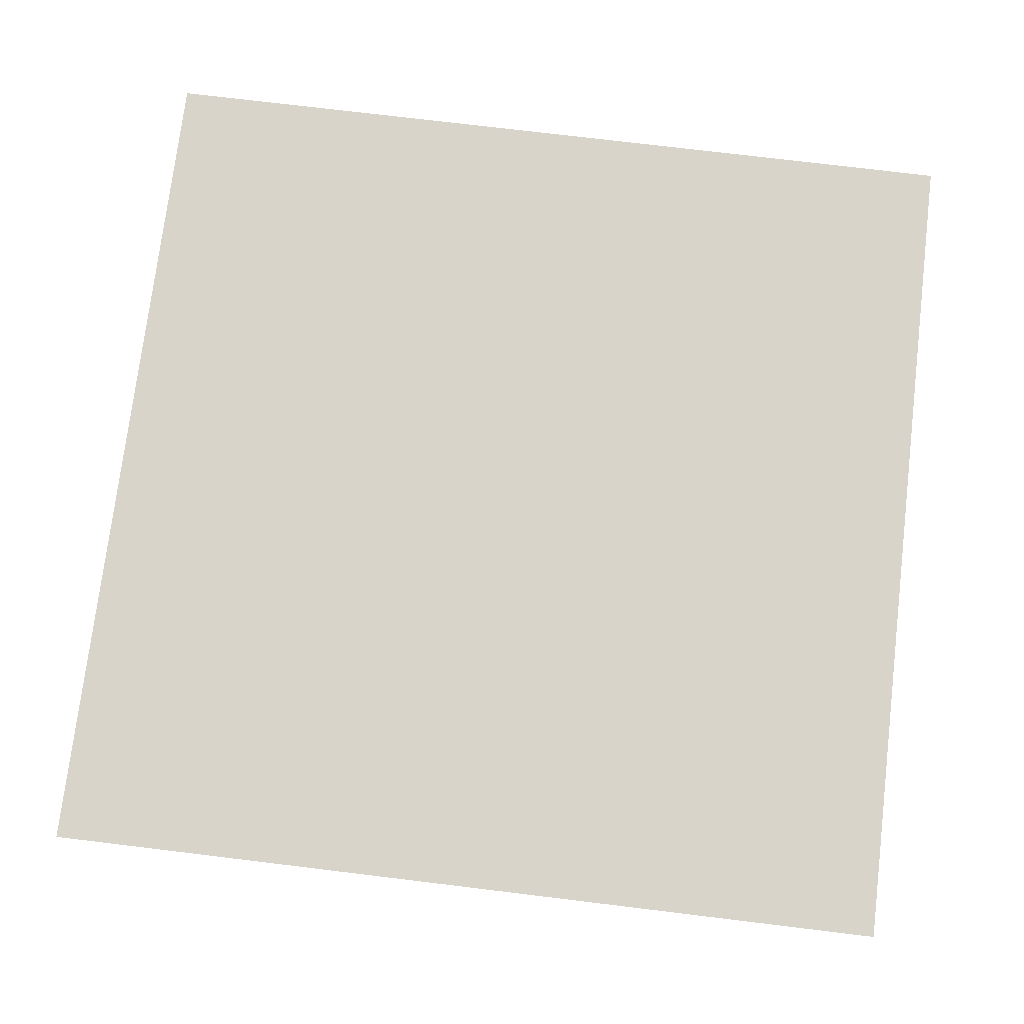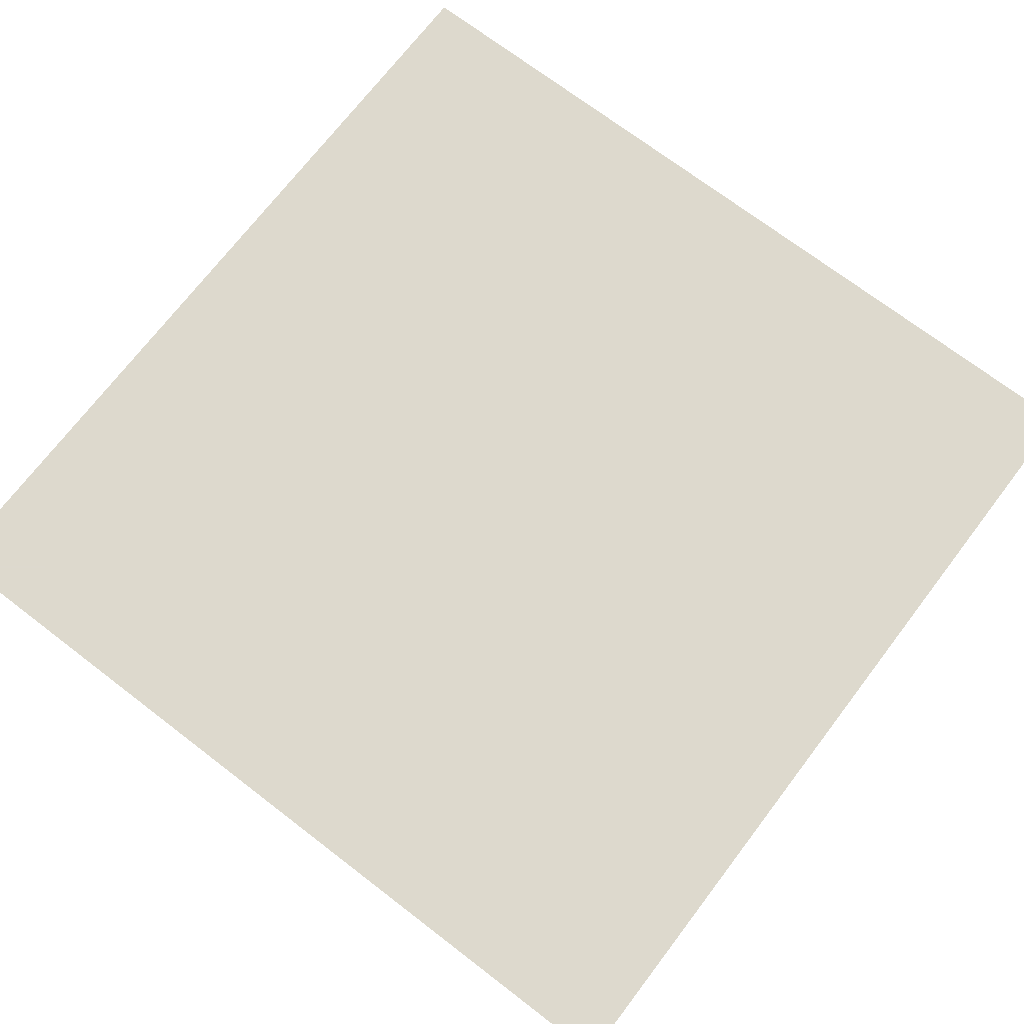
<metadata>
{"format":"obj","ext":"obj","renderer":"f3d","projection":"perspective","resolution":1024,"background":"white","views":[{"elev":75.1,"azim":6.9,"up":"+Z"},{"elev":71.9,"azim":-52.6,"up":"+Z"}]}
</metadata>
<code>
v 0.776 -0.09824 -1.717
v 0.7076 -0.3332 -1.717
v 0.57 -0.5356 -1.717
v 0.3766 -0.6855 -1.717
v 0.1464 -0.7684 -1.717
v -0.09824 -0.776 -1.717
v -0.3332 -0.7076 -1.717
v -0.5356 -0.57 -1.717
v -0.6855 -0.3766 -1.717
v -0.7684 -0.1464 -1.717
v -0.776 0.09824 -1.717
v -0.7076 0.3332 -1.717
v -0.57 0.5356 -1.717
v -0.3766 0.6855 -1.717
v -0.1464 0.7684 -1.717
v 0.09824 0.776 -1.717
v 0.3332 0.7076 -1.717
v 0.5356 0.57 -1.717
v 0.6855 0.3766 -1.717
v 0.7684 0.1464 -1.717
v 1.533 -0.1941 -1.9
v 1.398 -0.6582 -1.9
v 1.126 -1.058 -1.9
v 0.744 -1.354 -1.9
v 0.2891 -1.518 -1.9
v -0.1941 -1.533 -1.9
v -0.6582 -1.398 -1.9
v -1.058 -1.126 -1.9
v -1.354 -0.744 -1.9
v -1.518 -0.2891 -1.9
v -1.533 0.1941 -1.9
v -1.398 0.6582 -1.9
v -1.126 1.058 -1.9
v -0.744 1.354 -1.9
v -0.2891 1.518 -1.9
v 0.1941 1.533 -1.9
v 0.6582 1.398 -1.9
v 1.058 1.126 -1.9
v 1.354 0.744 -1.9
v 1.518 0.2891 -1.9
v 2.252 -0.2851 -2.2
v 2.054 -0.967 -2.2
v 1.654 -1.554 -2.2
v 1.093 -1.989 -2.2
v 0.4248 -2.23 -2.2
v -0.2851 -2.252 -2.2
v -0.967 -2.054 -2.2
v -1.554 -1.654 -2.2
v -1.989 -1.093 -2.2
v -2.23 -0.4248 -2.2
v -2.252 0.2851 -2.2
v -2.054 0.967 -2.2
v -1.654 1.554 -2.2
v -1.093 1.989 -2.2
v -0.4248 2.23 -2.2
v 0.2851 2.252 -2.2
v 0.967 2.054 -2.2
v 1.554 1.654 -2.2
v 1.989 1.093 -2.2
v 2.23 0.4248 -2.2
v 2.916 -0.3691 -2.61
v 2.659 -1.252 -2.61
v 2.142 -2.012 -2.61
v 1.415 -2.576 -2.61
v 0.5499 -2.887 -2.61
v -0.3691 -2.916 -2.61
v -1.252 -2.659 -2.61
v -2.012 -2.142 -2.61
v -2.576 -1.415 -2.61
v -2.887 -0.5499 -2.61
v -2.916 0.3691 -2.61
v -2.659 1.252 -2.61
v -2.142 2.012 -2.61
v -1.415 2.576 -2.61
v -0.5499 2.887 -2.61
v 0.3691 2.916 -2.61
v 1.252 2.659 -2.61
v 2.012 2.142 -2.61
v 2.576 1.415 -2.61
v 2.887 0.5499 -2.61
v 3.508 -0.4441 -3.12
v 3.199 -1.506 -3.12
v 2.577 -2.421 -3.12
v 1.702 -3.099 -3.12
v 0.6616 -3.473 -3.12
v -0.4441 -3.508 -3.12
v -1.506 -3.199 -3.12
v -2.421 -2.577 -3.12
v -3.099 -1.702 -3.12
v -3.473 -0.6616 -3.12
v -3.508 0.4441 -3.12
v -3.199 1.506 -3.12
v -2.577 2.421 -3.12
v -1.702 3.099 -3.12
v -0.6616 3.473 -3.12
v 0.4441 3.508 -3.12
v 1.506 3.199 -3.12
v 2.421 2.577 -3.12
v 3.099 1.702 -3.12
v 3.473 0.6616 -3.12
v 4.013 -0.5081 -3.716
v 3.66 -1.723 -3.716
v 2.948 -2.77 -3.716
v 1.948 -3.545 -3.716
v 0.7569 -3.974 -3.716
v -0.5081 -4.013 -3.716
v -1.723 -3.66 -3.716
v -2.77 -2.948 -3.716
v -3.545 -1.948 -3.716
v -3.974 -0.7569 -3.716
v -4.013 0.5081 -3.716
v -3.66 1.723 -3.716
v -2.948 2.77 -3.716
v -1.948 3.545 -3.716
v -0.7569 3.974 -3.716
v 0.5081 4.013 -3.716
v 1.723 3.66 -3.716
v 2.77 2.948 -3.716
v 3.545 1.948 -3.716
v 3.974 0.7569 -3.716
v 4.42 -0.5595 -4.385
v 4.031 -1.898 -4.385
v 3.247 -3.051 -4.385
v 2.145 -3.905 -4.385
v 0.8336 -4.376 -4.385
v -0.5595 -4.42 -4.385
v -1.898 -4.031 -4.385
v -3.051 -3.247 -4.385
v -3.905 -2.145 -4.385
v -4.376 -0.8336 -4.385
v -4.42 0.5595 -4.385
v -4.031 1.898 -4.385
v -3.247 3.051 -4.385
v -2.145 3.905 -4.385
v -0.8336 4.376 -4.385
v 0.5595 4.42 -4.385
v 1.898 4.031 -4.385
v 3.051 3.247 -4.385
v 3.905 2.145 -4.385
v 4.376 0.8336 -4.385
v 4.718 -0.5972 -5.11
v 4.302 -2.026 -5.11
v 3.466 -3.256 -5.11
v 2.29 -4.168 -5.11
v 0.8898 -4.671 -5.11
v -0.5972 -4.718 -5.11
v -2.026 -4.302 -5.11
v -3.256 -3.466 -5.11
v -4.168 -2.29 -5.11
v -4.671 -0.8898 -5.11
v -4.718 0.5972 -5.11
v -4.302 2.026 -5.11
v -3.466 3.256 -5.11
v -2.29 4.168 -5.11
v -0.8898 4.671 -5.11
v 0.5972 4.718 -5.11
v 2.026 4.302 -5.11
v 3.256 3.466 -5.11
v 4.168 2.29 -5.11
v 4.671 0.8898 -5.11
v 4.899 -0.6203 -5.873
v 4.468 -2.104 -5.873
v 3.599 -3.382 -5.873
v 2.378 -4.328 -5.873
v 0.9241 -4.851 -5.873
v -0.6203 -4.899 -5.873
v -2.104 -4.468 -5.873
v -3.382 -3.599 -5.873
v -4.328 -2.378 -5.873
v -4.851 -0.9241 -5.873
v -4.899 0.6203 -5.873
v -4.468 2.104 -5.873
v -3.599 3.382 -5.873
v -2.378 4.328 -5.873
v -0.9241 4.851 -5.873
v 0.6203 4.899 -5.873
v 2.104 4.468 -5.873
v 3.382 3.599 -5.873
v 4.328 2.378 -5.873
v 4.851 0.9241 -5.873
v 4.96 -0.628 -6.655
v 4.524 -2.13 -6.655
v 3.644 -3.424 -6.655
v 2.408 -4.382 -6.655
v 0.9356 -4.912 -6.655
v -0.628 -4.96 -6.655
v -2.13 -4.524 -6.655
v -3.424 -3.644 -6.655
v -4.382 -2.408 -6.655
v -4.912 -0.9356 -6.655
v -4.96 0.628 -6.655
v -4.524 2.13 -6.655
v -3.644 3.424 -6.655
v -2.408 4.382 -6.655
v -0.9356 4.912 -6.655
v 0.628 4.96 -6.655
v 2.13 4.524 -6.655
v 3.424 3.644 -6.655
v 4.382 2.408 -6.655
v 4.912 0.9356 -6.655
v 4.899 -0.6203 -7.438
v 4.468 -2.104 -7.438
v 3.599 -3.382 -7.438
v 2.378 -4.328 -7.438
v 0.9241 -4.851 -7.438
v -0.6203 -4.899 -7.438
v -2.104 -4.468 -7.438
v -3.382 -3.599 -7.438
v -4.328 -2.378 -7.438
v -4.851 -0.9241 -7.438
v -4.899 0.6203 -7.438
v -4.468 2.104 -7.438
v -3.599 3.382 -7.438
v -2.378 4.328 -7.438
v -0.9241 4.851 -7.438
v 0.6203 4.899 -7.438
v 2.104 4.468 -7.438
v 3.382 3.599 -7.438
v 4.328 2.378 -7.438
v 4.851 0.9241 -7.438
v 4.718 -0.5972 -8.2
v 4.302 -2.026 -8.2
v 3.466 -3.256 -8.2
v 2.29 -4.168 -8.2
v 0.8898 -4.671 -8.2
v -0.5972 -4.718 -8.2
v -2.026 -4.302 -8.2
v -3.256 -3.466 -8.2
v -4.168 -2.29 -8.2
v -4.671 -0.8898 -8.2
v -4.718 0.5972 -8.2
v -4.302 2.026 -8.2
v -3.466 3.256 -8.2
v -2.29 4.168 -8.2
v -0.8898 4.671 -8.2
v 0.5972 4.718 -8.2
v 2.026 4.302 -8.2
v 3.256 3.466 -8.2
v 4.168 2.29 -8.2
v 4.671 0.8898 -8.2
v 4.42 -0.5595 -8.925
v 4.031 -1.898 -8.925
v 3.247 -3.051 -8.925
v 2.145 -3.905 -8.925
v 0.8336 -4.376 -8.925
v -0.5595 -4.42 -8.925
v -1.898 -4.031 -8.925
v -3.051 -3.247 -8.925
v -3.905 -2.145 -8.925
v -4.376 -0.8336 -8.925
v -4.42 0.5595 -8.925
v -4.031 1.898 -8.925
v -3.247 3.051 -8.925
v -2.145 3.905 -8.925
v -0.8336 4.376 -8.925
v 0.5595 4.42 -8.925
v 1.898 4.031 -8.925
v 3.051 3.247 -8.925
v 3.905 2.145 -8.925
v 4.376 0.8336 -8.925
v 4.013 -0.5081 -9.594
v 3.66 -1.723 -9.594
v 2.948 -2.77 -9.594
v 1.948 -3.545 -9.594
v 0.7569 -3.974 -9.594
v -0.5081 -4.013 -9.594
v -1.723 -3.66 -9.594
v -2.77 -2.948 -9.594
v -3.545 -1.948 -9.594
v -3.974 -0.7569 -9.594
v -4.013 0.5081 -9.594
v -3.66 1.723 -9.594
v -2.948 2.77 -9.594
v -1.948 3.545 -9.594
v -0.7569 3.974 -9.594
v 0.5081 4.013 -9.594
v 1.723 3.66 -9.594
v 2.77 2.948 -9.594
v 3.545 1.948 -9.594
v 3.974 0.7569 -9.594
v 3.508 -0.4441 -10.19
v 3.199 -1.506 -10.19
v 2.577 -2.421 -10.19
v 1.702 -3.099 -10.19
v 0.6616 -3.473 -10.19
v -0.4441 -3.508 -10.19
v -1.506 -3.199 -10.19
v -2.421 -2.577 -10.19
v -3.099 -1.702 -10.19
v -3.473 -0.6616 -10.19
v -3.508 0.4441 -10.19
v -3.199 1.506 -10.19
v -2.577 2.421 -10.19
v -1.702 3.099 -10.19
v -0.6616 3.473 -10.19
v 0.4441 3.508 -10.19
v 1.506 3.199 -10.19
v 2.421 2.577 -10.19
v 3.099 1.702 -10.19
v 3.473 0.6616 -10.19
v 2.916 -0.3691 -10.7
v 2.659 -1.252 -10.7
v 2.142 -2.012 -10.7
v 1.415 -2.576 -10.7
v 0.5499 -2.887 -10.7
v -0.3691 -2.916 -10.7
v -1.252 -2.659 -10.7
v -2.012 -2.142 -10.7
v -2.576 -1.415 -10.7
v -2.887 -0.5499 -10.7
v -2.916 0.3691 -10.7
v -2.659 1.252 -10.7
v -2.142 2.012 -10.7
v -1.415 2.576 -10.7
v -0.5499 2.887 -10.7
v 0.3691 2.916 -10.7
v 1.252 2.659 -10.7
v 2.012 2.142 -10.7
v 2.576 1.415 -10.7
v 2.887 0.5499 -10.7
v 2.252 -0.2851 -11.11
v 2.054 -0.967 -11.11
v 1.654 -1.554 -11.11
v 1.093 -1.989 -11.11
v 0.4248 -2.23 -11.11
v -0.2851 -2.252 -11.11
v -0.967 -2.054 -11.11
v -1.554 -1.654 -11.11
v -1.989 -1.093 -11.11
v -2.23 -0.4248 -11.11
v -2.252 0.2851 -11.11
v -2.054 0.967 -11.11
v -1.654 1.554 -11.11
v -1.093 1.989 -11.11
v -0.4248 2.23 -11.11
v 0.2851 2.252 -11.11
v 0.967 2.054 -11.11
v 1.554 1.654 -11.11
v 1.989 1.093 -11.11
v 2.23 0.4248 -11.11
v 1.533 -0.1941 -11.41
v 1.398 -0.6582 -11.41
v 1.126 -1.058 -11.41
v 0.744 -1.354 -11.41
v 0.2891 -1.518 -11.41
v -0.1941 -1.533 -11.41
v -0.6582 -1.398 -11.41
v -1.058 -1.126 -11.41
v -1.354 -0.744 -11.41
v -1.518 -0.2891 -11.41
v -1.533 0.1941 -11.41
v -1.398 0.6582 -11.41
v -1.126 1.058 -11.41
v -0.744 1.354 -11.41
v -0.2891 1.518 -11.41
v 0.1941 1.533 -11.41
v 0.6582 1.398 -11.41
v 1.058 1.126 -11.41
v 1.354 0.744 -11.41
v 1.518 0.2891 -11.41
v 0.776 -0.09824 -11.59
v 0.7076 -0.3332 -11.59
v 0.57 -0.5356 -11.59
v 0.3766 -0.6855 -11.59
v 0.1464 -0.7684 -11.59
v -0.09824 -0.776 -11.59
v -0.3332 -0.7076 -11.59
v -0.5356 -0.57 -11.59
v -0.6855 -0.3766 -11.59
v -0.7684 -0.1464 -11.59
v -0.776 0.09824 -11.59
v -0.7076 0.3332 -11.59
v -0.57 0.5356 -11.59
v -0.3766 0.6855 -11.59
v -0.1464 0.7684 -11.59
v 0.09824 0.776 -11.59
v 0.3332 0.7076 -11.59
v 0.5356 0.57 -11.59
v 0.6855 0.3766 -11.59
v 0.7684 0.1464 -11.59
v 0 0 -1.655
v 0 0 -11.66
f 1 2 22
f 1 22 21
f 2 3 23
f 2 23 22
f 3 4 24
f 3 24 23
f 4 5 25
f 4 25 24
f 5 6 26
f 5 26 25
f 6 7 27
f 6 27 26
f 7 8 28
f 7 28 27
f 8 9 29
f 8 29 28
f 9 10 30
f 9 30 29
f 10 11 31
f 10 31 30
f 11 12 32
f 11 32 31
f 12 13 33
f 12 33 32
f 13 14 34
f 13 34 33
f 14 15 35
f 14 35 34
f 15 16 36
f 15 36 35
f 16 17 37
f 16 37 36
f 17 18 38
f 17 38 37
f 18 19 39
f 18 39 38
f 19 20 40
f 19 40 39
f 20 1 21
f 20 21 40
f 21 22 42
f 21 42 41
f 22 23 43
f 22 43 42
f 23 24 44
f 23 44 43
f 24 25 45
f 24 45 44
f 25 26 46
f 25 46 45
f 26 27 47
f 26 47 46
f 27 28 48
f 27 48 47
f 28 29 49
f 28 49 48
f 29 30 50
f 29 50 49
f 30 31 51
f 30 51 50
f 31 32 52
f 31 52 51
f 32 33 53
f 32 53 52
f 33 34 54
f 33 54 53
f 34 35 55
f 34 55 54
f 35 36 56
f 35 56 55
f 36 37 57
f 36 57 56
f 37 38 58
f 37 58 57
f 38 39 59
f 38 59 58
f 39 40 60
f 39 60 59
f 40 21 41
f 40 41 60
f 41 42 62
f 41 62 61
f 42 43 63
f 42 63 62
f 43 44 64
f 43 64 63
f 44 45 65
f 44 65 64
f 45 46 66
f 45 66 65
f 46 47 67
f 46 67 66
f 47 48 68
f 47 68 67
f 48 49 69
f 48 69 68
f 49 50 70
f 49 70 69
f 50 51 71
f 50 71 70
f 51 52 72
f 51 72 71
f 52 53 73
f 52 73 72
f 53 54 74
f 53 74 73
f 54 55 75
f 54 75 74
f 55 56 76
f 55 76 75
f 56 57 77
f 56 77 76
f 57 58 78
f 57 78 77
f 58 59 79
f 58 79 78
f 59 60 80
f 59 80 79
f 60 41 61
f 60 61 80
f 61 62 82
f 61 82 81
f 62 63 83
f 62 83 82
f 63 64 84
f 63 84 83
f 64 65 85
f 64 85 84
f 65 66 86
f 65 86 85
f 66 67 87
f 66 87 86
f 67 68 88
f 67 88 87
f 68 69 89
f 68 89 88
f 69 70 90
f 69 90 89
f 70 71 91
f 70 91 90
f 71 72 92
f 71 92 91
f 72 73 93
f 72 93 92
f 73 74 94
f 73 94 93
f 74 75 95
f 74 95 94
f 75 76 96
f 75 96 95
f 76 77 97
f 76 97 96
f 77 78 98
f 77 98 97
f 78 79 99
f 78 99 98
f 79 80 100
f 79 100 99
f 80 61 81
f 80 81 100
f 81 82 102
f 81 102 101
f 82 83 103
f 82 103 102
f 83 84 104
f 83 104 103
f 84 85 105
f 84 105 104
f 85 86 106
f 85 106 105
f 86 87 107
f 86 107 106
f 87 88 108
f 87 108 107
f 88 89 109
f 88 109 108
f 89 90 110
f 89 110 109
f 90 91 111
f 90 111 110
f 91 92 112
f 91 112 111
f 92 93 113
f 92 113 112
f 93 94 114
f 93 114 113
f 94 95 115
f 94 115 114
f 95 96 116
f 95 116 115
f 96 97 117
f 96 117 116
f 97 98 118
f 97 118 117
f 98 99 119
f 98 119 118
f 99 100 120
f 99 120 119
f 100 81 101
f 100 101 120
f 101 102 122
f 101 122 121
f 102 103 123
f 102 123 122
f 103 104 124
f 103 124 123
f 104 105 125
f 104 125 124
f 105 106 126
f 105 126 125
f 106 107 127
f 106 127 126
f 107 108 128
f 107 128 127
f 108 109 129
f 108 129 128
f 109 110 130
f 109 130 129
f 110 111 131
f 110 131 130
f 111 112 132
f 111 132 131
f 112 113 133
f 112 133 132
f 113 114 134
f 113 134 133
f 114 115 135
f 114 135 134
f 115 116 136
f 115 136 135
f 116 117 137
f 116 137 136
f 117 118 138
f 117 138 137
f 118 119 139
f 118 139 138
f 119 120 140
f 119 140 139
f 120 101 121
f 120 121 140
f 121 122 142
f 121 142 141
f 122 123 143
f 122 143 142
f 123 124 144
f 123 144 143
f 124 125 145
f 124 145 144
f 125 126 146
f 125 146 145
f 126 127 147
f 126 147 146
f 127 128 148
f 127 148 147
f 128 129 149
f 128 149 148
f 129 130 150
f 129 150 149
f 130 131 151
f 130 151 150
f 131 132 152
f 131 152 151
f 132 133 153
f 132 153 152
f 133 134 154
f 133 154 153
f 134 135 155
f 134 155 154
f 135 136 156
f 135 156 155
f 136 137 157
f 136 157 156
f 137 138 158
f 137 158 157
f 138 139 159
f 138 159 158
f 139 140 160
f 139 160 159
f 140 121 141
f 140 141 160
f 141 142 162
f 141 162 161
f 142 143 163
f 142 163 162
f 143 144 164
f 143 164 163
f 144 145 165
f 144 165 164
f 145 146 166
f 145 166 165
f 146 147 167
f 146 167 166
f 147 148 168
f 147 168 167
f 148 149 169
f 148 169 168
f 149 150 170
f 149 170 169
f 150 151 171
f 150 171 170
f 151 152 172
f 151 172 171
f 152 153 173
f 152 173 172
f 153 154 174
f 153 174 173
f 154 155 175
f 154 175 174
f 155 156 176
f 155 176 175
f 156 157 177
f 156 177 176
f 157 158 178
f 157 178 177
f 158 159 179
f 158 179 178
f 159 160 180
f 159 180 179
f 160 141 161
f 160 161 180
f 161 162 182
f 161 182 181
f 162 163 183
f 162 183 182
f 163 164 184
f 163 184 183
f 164 165 185
f 164 185 184
f 165 166 186
f 165 186 185
f 166 167 187
f 166 187 186
f 167 168 188
f 167 188 187
f 168 169 189
f 168 189 188
f 169 170 190
f 169 190 189
f 170 171 191
f 170 191 190
f 171 172 192
f 171 192 191
f 172 173 193
f 172 193 192
f 173 174 194
f 173 194 193
f 174 175 195
f 174 195 194
f 175 176 196
f 175 196 195
f 176 177 197
f 176 197 196
f 177 178 198
f 177 198 197
f 178 179 199
f 178 199 198
f 179 180 200
f 179 200 199
f 180 161 181
f 180 181 200
f 181 182 202
f 181 202 201
f 182 183 203
f 182 203 202
f 183 184 204
f 183 204 203
f 184 185 205
f 184 205 204
f 185 186 206
f 185 206 205
f 186 187 207
f 186 207 206
f 187 188 208
f 187 208 207
f 188 189 209
f 188 209 208
f 189 190 210
f 189 210 209
f 190 191 211
f 190 211 210
f 191 192 212
f 191 212 211
f 192 193 213
f 192 213 212
f 193 194 214
f 193 214 213
f 194 195 215
f 194 215 214
f 195 196 216
f 195 216 215
f 196 197 217
f 196 217 216
f 197 198 218
f 197 218 217
f 198 199 219
f 198 219 218
f 199 200 220
f 199 220 219
f 200 181 201
f 200 201 220
f 201 202 222
f 201 222 221
f 202 203 223
f 202 223 222
f 203 204 224
f 203 224 223
f 204 205 225
f 204 225 224
f 205 206 226
f 205 226 225
f 206 207 227
f 206 227 226
f 207 208 228
f 207 228 227
f 208 209 229
f 208 229 228
f 209 210 230
f 209 230 229
f 210 211 231
f 210 231 230
f 211 212 232
f 211 232 231
f 212 213 233
f 212 233 232
f 213 214 234
f 213 234 233
f 214 215 235
f 214 235 234
f 215 216 236
f 215 236 235
f 216 217 237
f 216 237 236
f 217 218 238
f 217 238 237
f 218 219 239
f 218 239 238
f 219 220 240
f 219 240 239
f 220 201 221
f 220 221 240
f 221 222 242
f 221 242 241
f 222 223 243
f 222 243 242
f 223 224 244
f 223 244 243
f 224 225 245
f 224 245 244
f 225 226 246
f 225 246 245
f 226 227 247
f 226 247 246
f 227 228 248
f 227 248 247
f 228 229 249
f 228 249 248
f 229 230 250
f 229 250 249
f 230 231 251
f 230 251 250
f 231 232 252
f 231 252 251
f 232 233 253
f 232 253 252
f 233 234 254
f 233 254 253
f 234 235 255
f 234 255 254
f 235 236 256
f 235 256 255
f 236 237 257
f 236 257 256
f 237 238 258
f 237 258 257
f 238 239 259
f 238 259 258
f 239 240 260
f 239 260 259
f 240 221 241
f 240 241 260
f 241 242 262
f 241 262 261
f 242 243 263
f 242 263 262
f 243 244 264
f 243 264 263
f 244 245 265
f 244 265 264
f 245 246 266
f 245 266 265
f 246 247 267
f 246 267 266
f 247 248 268
f 247 268 267
f 248 249 269
f 248 269 268
f 249 250 270
f 249 270 269
f 250 251 271
f 250 271 270
f 251 252 272
f 251 272 271
f 252 253 273
f 252 273 272
f 253 254 274
f 253 274 273
f 254 255 275
f 254 275 274
f 255 256 276
f 255 276 275
f 256 257 277
f 256 277 276
f 257 258 278
f 257 278 277
f 258 259 279
f 258 279 278
f 259 260 280
f 259 280 279
f 260 241 261
f 260 261 280
f 261 262 282
f 261 282 281
f 262 263 283
f 262 283 282
f 263 264 284
f 263 284 283
f 264 265 285
f 264 285 284
f 265 266 286
f 265 286 285
f 266 267 287
f 266 287 286
f 267 268 288
f 267 288 287
f 268 269 289
f 268 289 288
f 269 270 290
f 269 290 289
f 270 271 291
f 270 291 290
f 271 272 292
f 271 292 291
f 272 273 293
f 272 293 292
f 273 274 294
f 273 294 293
f 274 275 295
f 274 295 294
f 275 276 296
f 275 296 295
f 276 277 297
f 276 297 296
f 277 278 298
f 277 298 297
f 278 279 299
f 278 299 298
f 279 280 300
f 279 300 299
f 280 261 281
f 280 281 300
f 281 282 302
f 281 302 301
f 282 283 303
f 282 303 302
f 283 284 304
f 283 304 303
f 284 285 305
f 284 305 304
f 285 286 306
f 285 306 305
f 286 287 307
f 286 307 306
f 287 288 308
f 287 308 307
f 288 289 309
f 288 309 308
f 289 290 310
f 289 310 309
f 290 291 311
f 290 311 310
f 291 292 312
f 291 312 311
f 292 293 313
f 292 313 312
f 293 294 314
f 293 314 313
f 294 295 315
f 294 315 314
f 295 296 316
f 295 316 315
f 296 297 317
f 296 317 316
f 297 298 318
f 297 318 317
f 298 299 319
f 298 319 318
f 299 300 320
f 299 320 319
f 300 281 301
f 300 301 320
f 301 302 322
f 301 322 321
f 302 303 323
f 302 323 322
f 303 304 324
f 303 324 323
f 304 305 325
f 304 325 324
f 305 306 326
f 305 326 325
f 306 307 327
f 306 327 326
f 307 308 328
f 307 328 327
f 308 309 329
f 308 329 328
f 309 310 330
f 309 330 329
f 310 311 331
f 310 331 330
f 311 312 332
f 311 332 331
f 312 313 333
f 312 333 332
f 313 314 334
f 313 334 333
f 314 315 335
f 314 335 334
f 315 316 336
f 315 336 335
f 316 317 337
f 316 337 336
f 317 318 338
f 317 338 337
f 318 319 339
f 318 339 338
f 319 320 340
f 319 340 339
f 320 301 321
f 320 321 340
f 321 322 342
f 321 342 341
f 322 323 343
f 322 343 342
f 323 324 344
f 323 344 343
f 324 325 345
f 324 345 344
f 325 326 346
f 325 346 345
f 326 327 347
f 326 347 346
f 327 328 348
f 327 348 347
f 328 329 349
f 328 349 348
f 329 330 350
f 329 350 349
f 330 331 351
f 330 351 350
f 331 332 352
f 331 352 351
f 332 333 353
f 332 353 352
f 333 334 354
f 333 354 353
f 334 335 355
f 334 355 354
f 335 336 356
f 335 356 355
f 336 337 357
f 336 357 356
f 337 338 358
f 337 358 357
f 338 339 359
f 338 359 358
f 339 340 360
f 339 360 359
f 340 321 341
f 340 341 360
f 341 342 362
f 341 362 361
f 342 343 363
f 342 363 362
f 343 344 364
f 343 364 363
f 344 345 365
f 344 365 364
f 345 346 366
f 345 366 365
f 346 347 367
f 346 367 366
f 347 348 368
f 347 368 367
f 348 349 369
f 348 369 368
f 349 350 370
f 349 370 369
f 350 351 371
f 350 371 370
f 351 352 372
f 351 372 371
f 352 353 373
f 352 373 372
f 353 354 374
f 353 374 373
f 354 355 375
f 354 375 374
f 355 356 376
f 355 376 375
f 356 357 377
f 356 377 376
f 357 358 378
f 357 378 377
f 358 359 379
f 358 379 378
f 359 360 380
f 359 380 379
f 360 341 361
f 360 361 380
f 2 1 381
f 3 2 381
f 4 3 381
f 5 4 381
f 6 5 381
f 7 6 381
f 8 7 381
f 9 8 381
f 10 9 381
f 11 10 381
f 12 11 381
f 13 12 381
f 14 13 381
f 15 14 381
f 16 15 381
f 17 16 381
f 18 17 381
f 19 18 381
f 20 19 381
f 1 20 381
f 361 362 382
f 362 363 382
f 363 364 382
f 364 365 382
f 365 366 382
f 366 367 382
f 367 368 382
f 368 369 382
f 369 370 382
f 370 371 382
f 371 372 382
f 372 373 382
f 373 374 382
f 374 375 382
f 375 376 382
f 376 377 382
f 377 378 382
f 378 379 382
f 379 380 382
f 380 361 382
v 30 30 0
v 30 -30 0
v -30 -30 0
v -30 30 0
f 383 384 385
f 385 386 383

</code>
